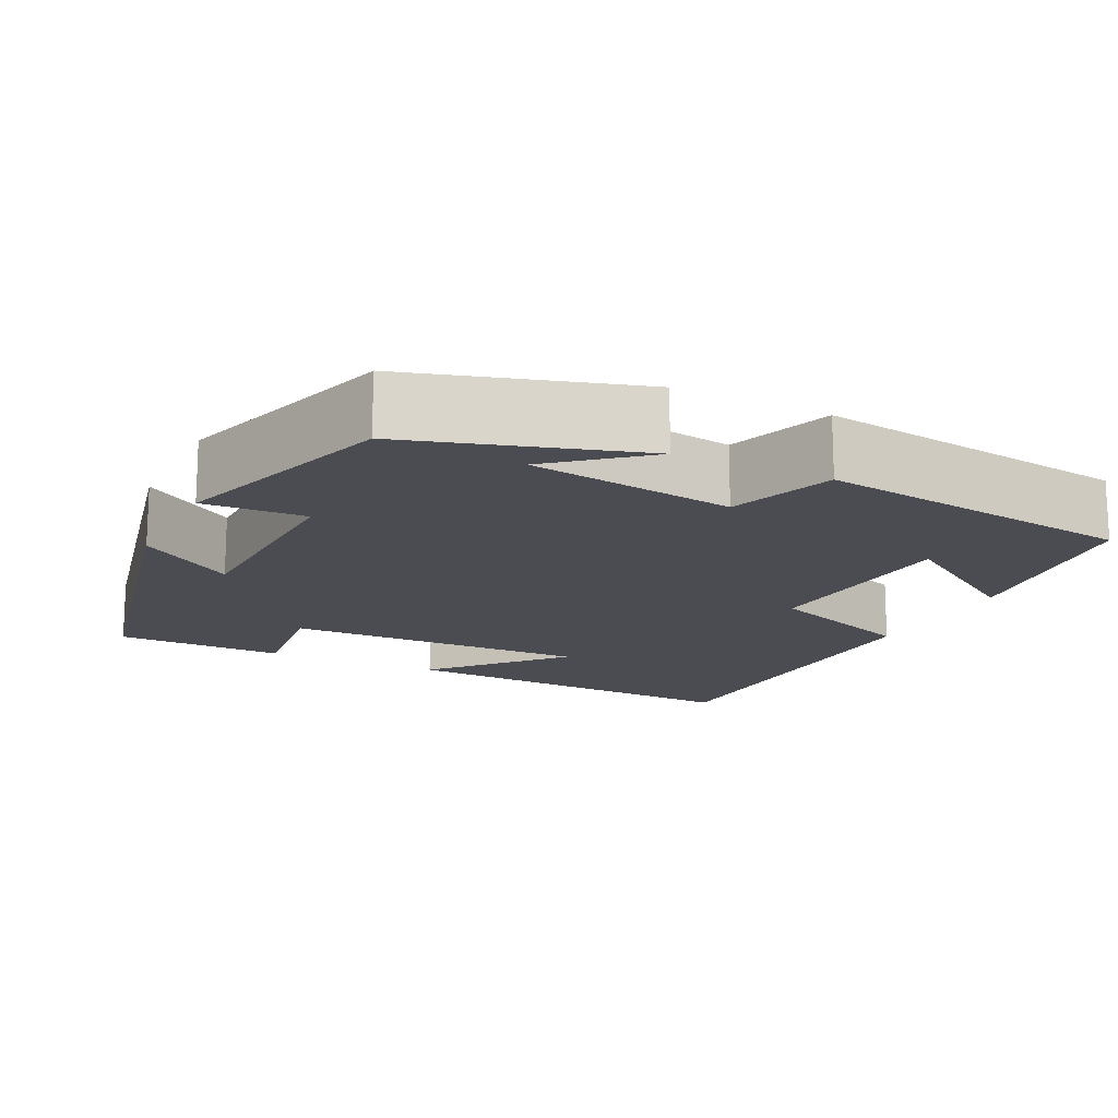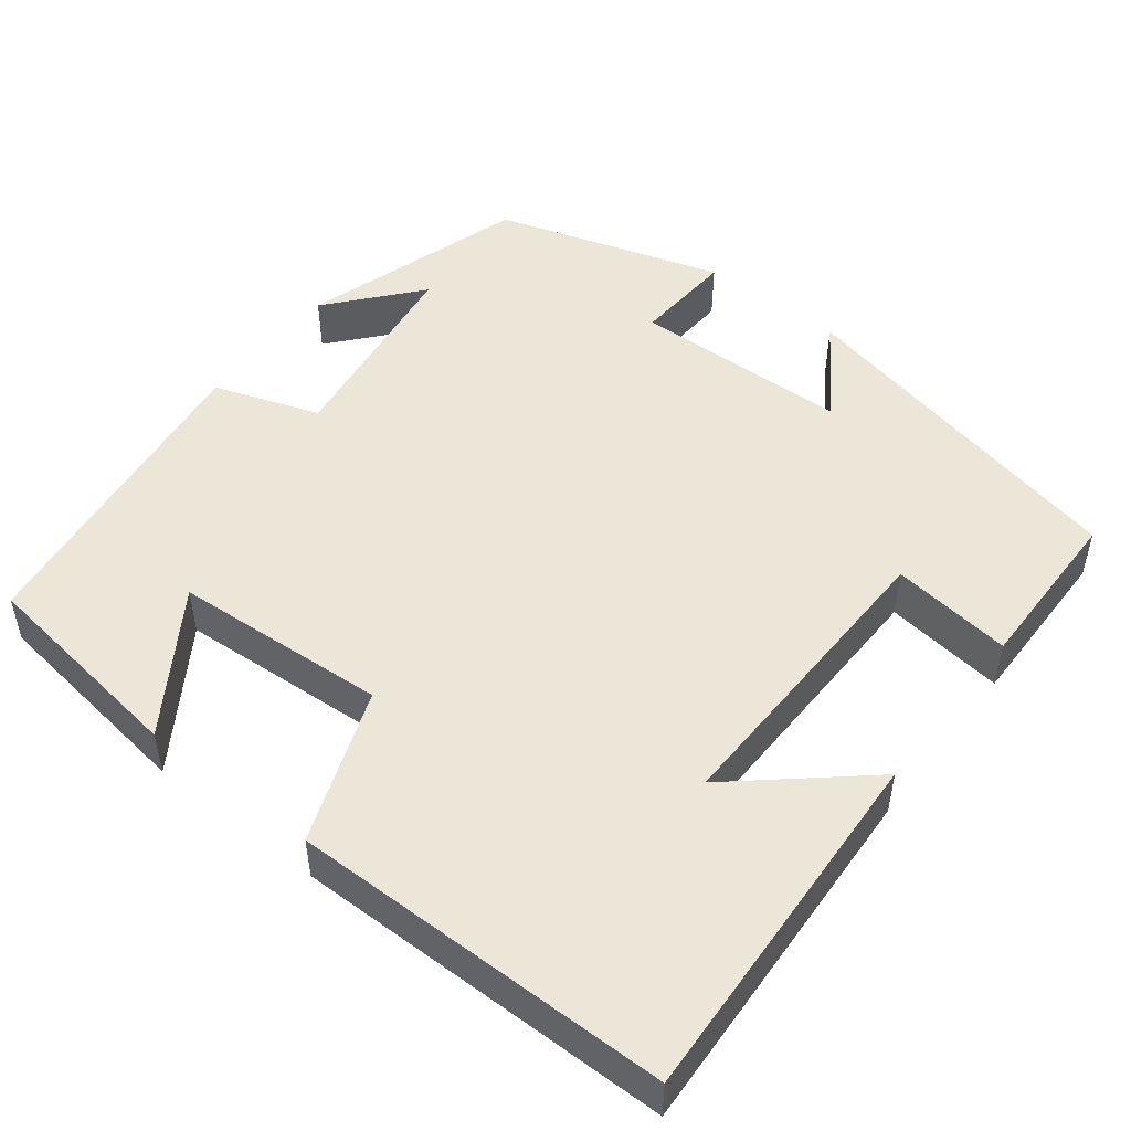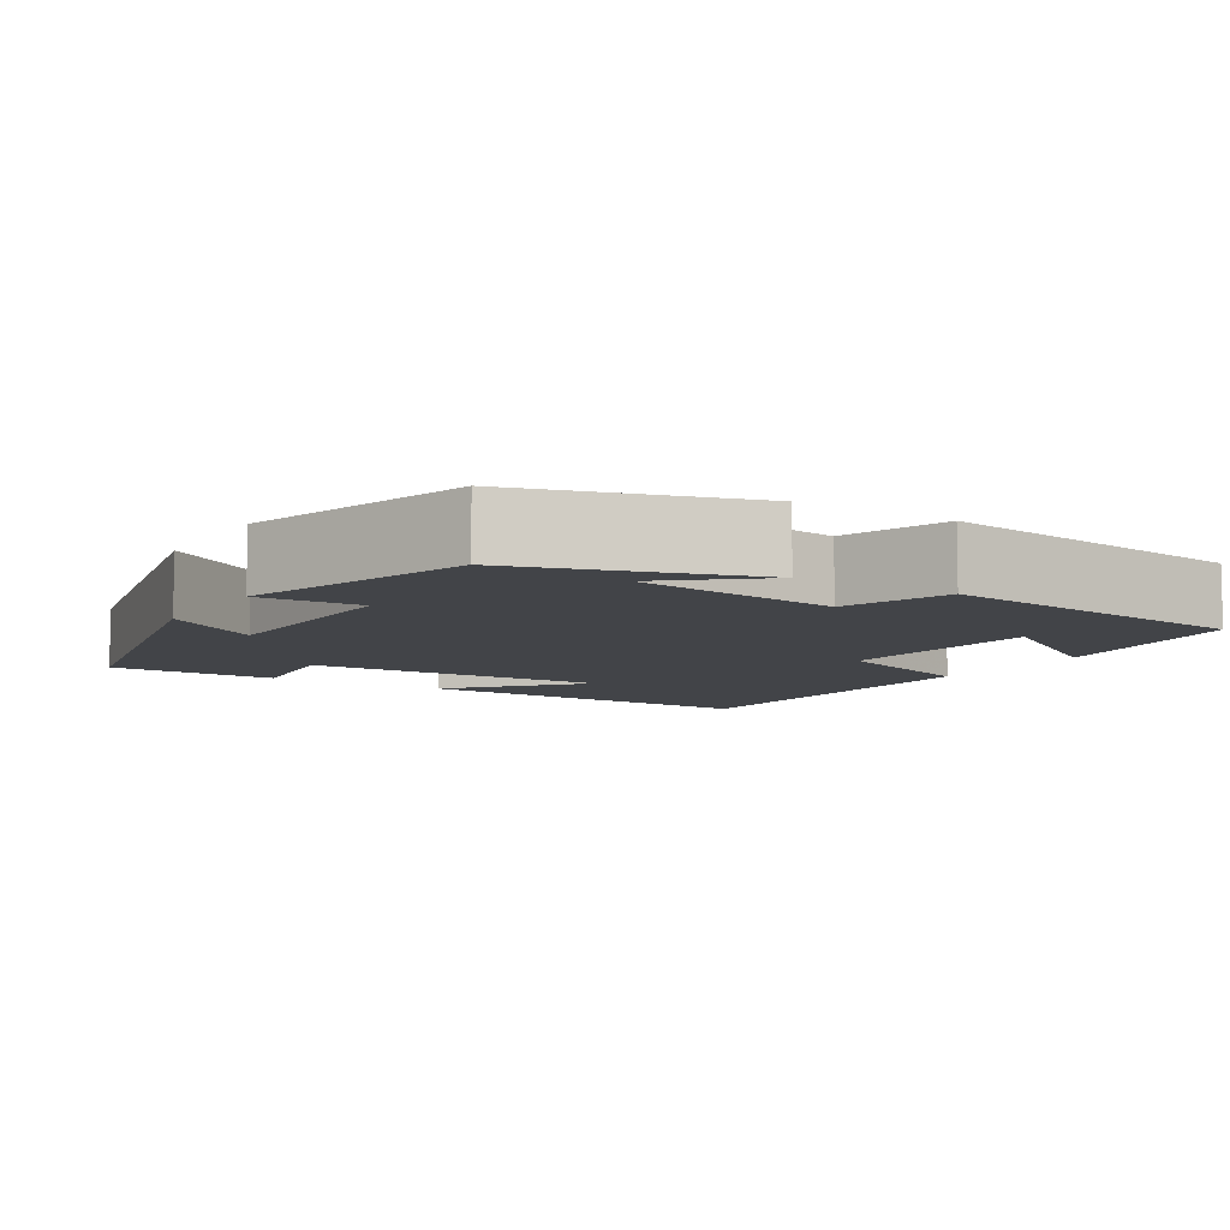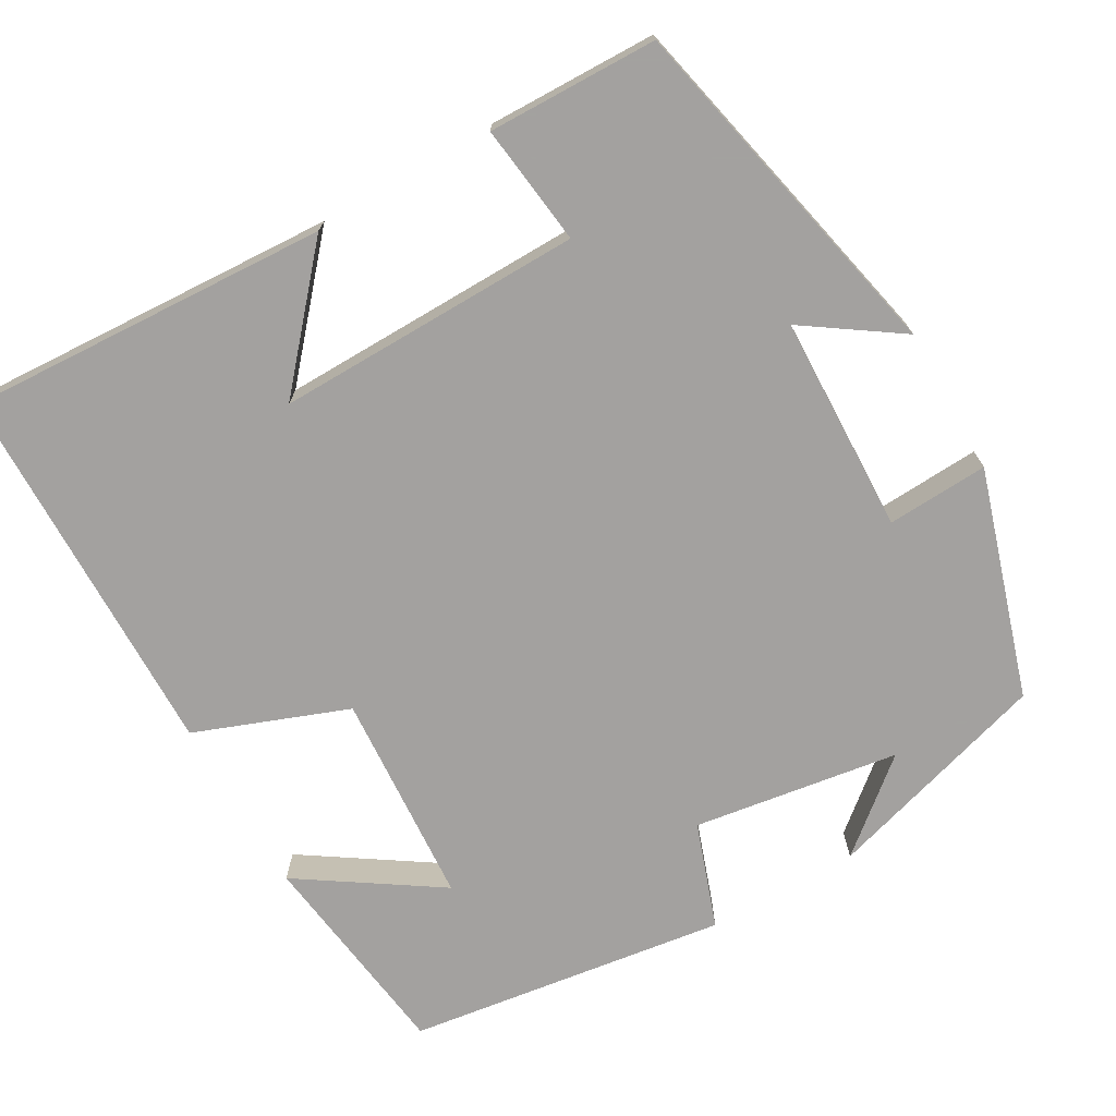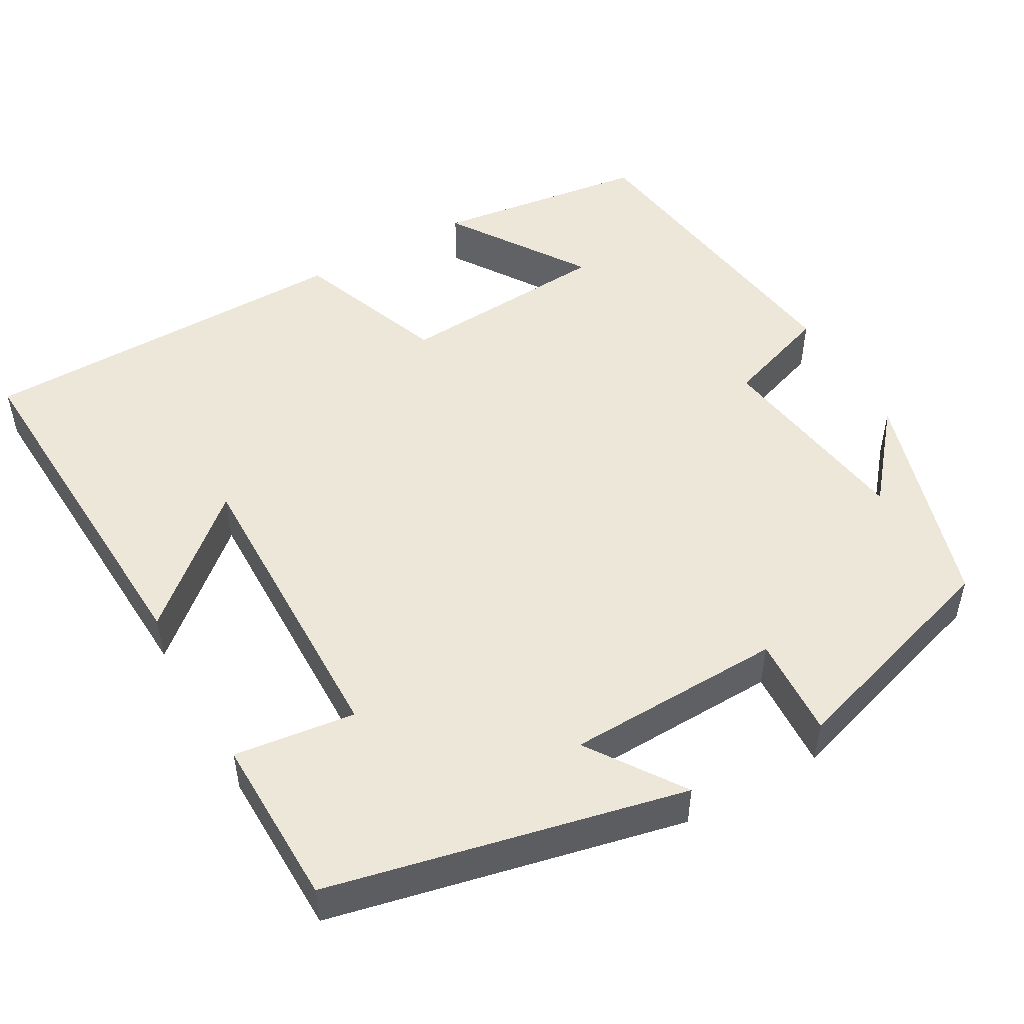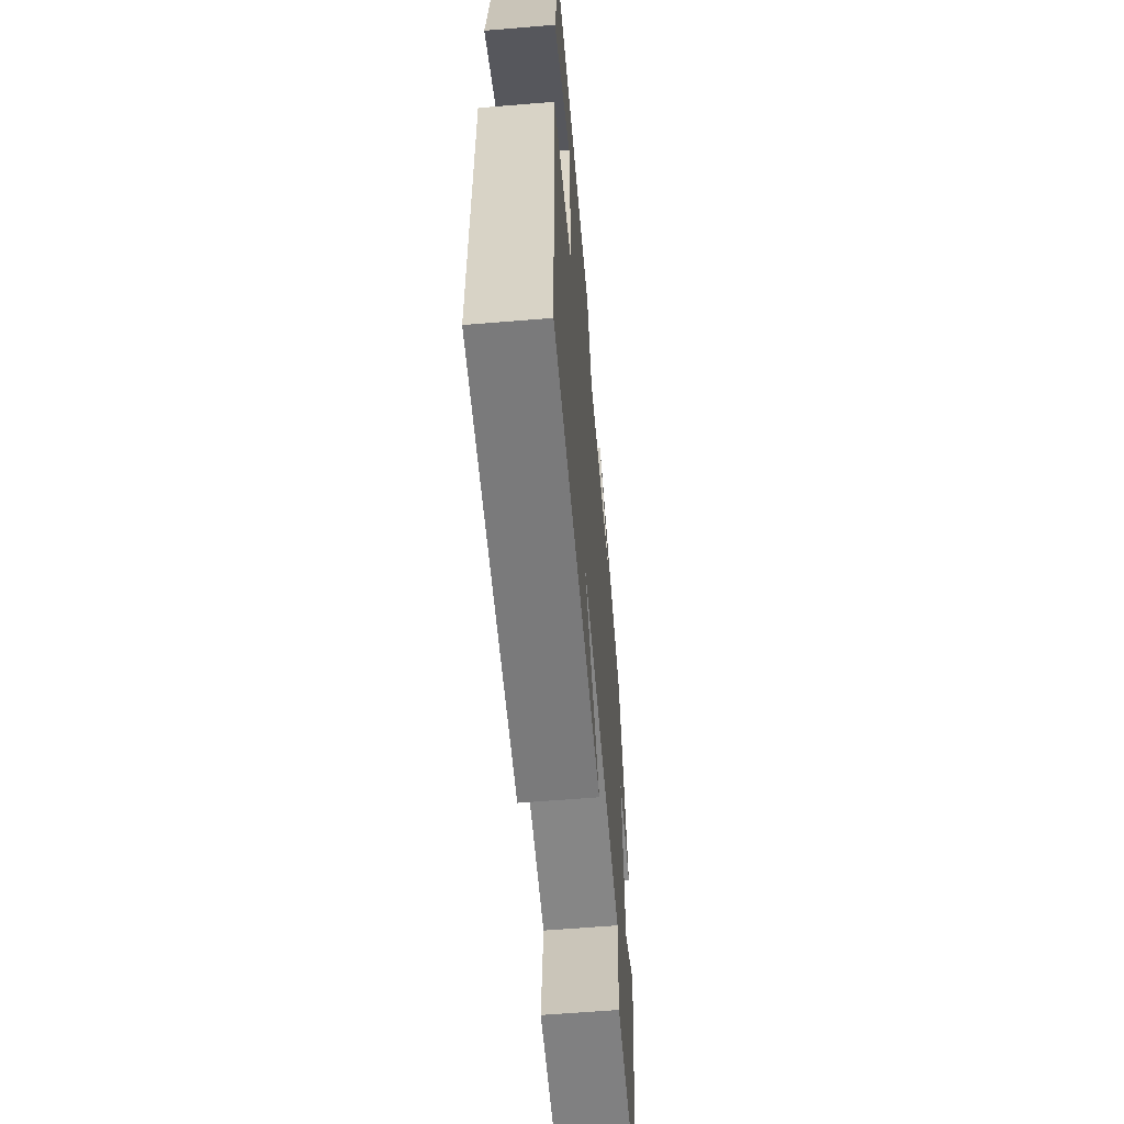
<metadata>
{"format":"obj","ext":"obj","renderer":"f3d","projection":"perspective","resolution":1024,"background":"white","views":[{"elev":-15.5,"azim":-26.2,"up":"+Y"},{"elev":49.4,"azim":128.1,"up":"+Y"},{"elev":-7.8,"azim":-31.8,"up":"+Y"},{"elev":-72.3,"azim":-150.3,"up":"+Y"},{"elev":49.9,"azim":-119.6,"up":"+Y"},{"elev":-61.1,"azim":94.8,"up":"+Z"}]}
</metadata>
<code>
v -0.412 0.07 0.414
v -0.129 0.07 0.5
v -0.241 0.07 0.406
v 0.017 0.07 0.368
v 0.063 0.07 0.5
v 0.464 0.07 0.445
v 0.5 0.07 0.176
v 0.327 0.07 0.29
v 0.309 0.07 0.022
v 0.5 0.07 -0.05
v 0.494 0.07 -0.524
v 0.038 0.07 -0.5
v 0.175 0.07 -0.343
v -0.209 0.07 -0.349
v -0.19 0.07 -0.5
v -0.402 0.07 -0.496
v -0.5 0.07 -0.054
v -0.381 0.07 -0.135
v -0.373 0.07 0.137
v -0.5 0.07 0.13
v -0.412 0 0.414
v -0.129 0 0.5
v -0.241 0 0.406
v 0.017 0 0.368
v 0.063 0 0.5
v 0.464 0 0.445
v 0.5 0 0.176
v 0.327 0 0.29
v 0.309 0 0.022
v 0.5 0 -0.05
v 0.494 0 -0.524
v 0.038 0 -0.5
v 0.175 0 -0.343
v -0.209 0 -0.349
v -0.19 0 -0.5
v -0.402 0 -0.496
v -0.5 0 -0.054
v -0.381 0 -0.135
v -0.373 0 0.137
v -0.5 0 0.13
f 19 20 1
f 15 16 17 18
f 14 15 18 19
f 13 14 19 1
f 11 12 13
f 9 10 11 13
f 8 9 13 1
f 6 7 8
f 4 5 6 8
f 3 4 8 1
f 1 2 3
f 21 40 39
f 38 37 36 35
f 39 38 35 34
f 21 39 34 33
f 33 32 31
f 33 31 30 29
f 21 33 29 28
f 28 27 26
f 28 26 25 24
f 21 28 24 23
f 23 22 21
f 1 21 22 2
f 2 22 23 3
f 3 23 24 4
f 4 24 25 5
f 5 25 26 6
f 6 26 27 7
f 7 27 28 8
f 8 28 29 9
f 9 29 30 10
f 10 30 31 11
f 11 31 32 12
f 12 32 33 13
f 13 33 34 14
f 14 34 35 15
f 15 35 36 16
f 16 36 37 17
f 17 37 38 18
f 18 38 39 19
f 19 39 40 20
f 20 40 21 1

</code>
